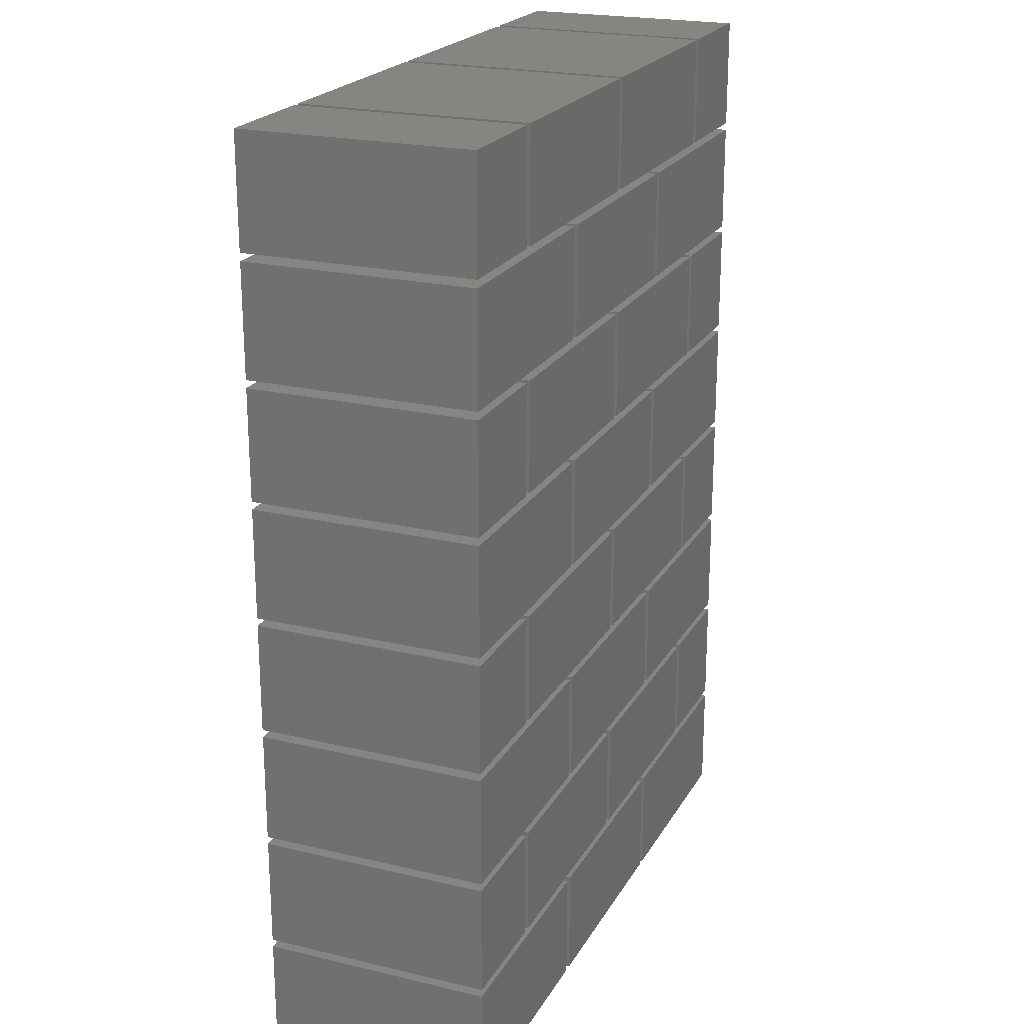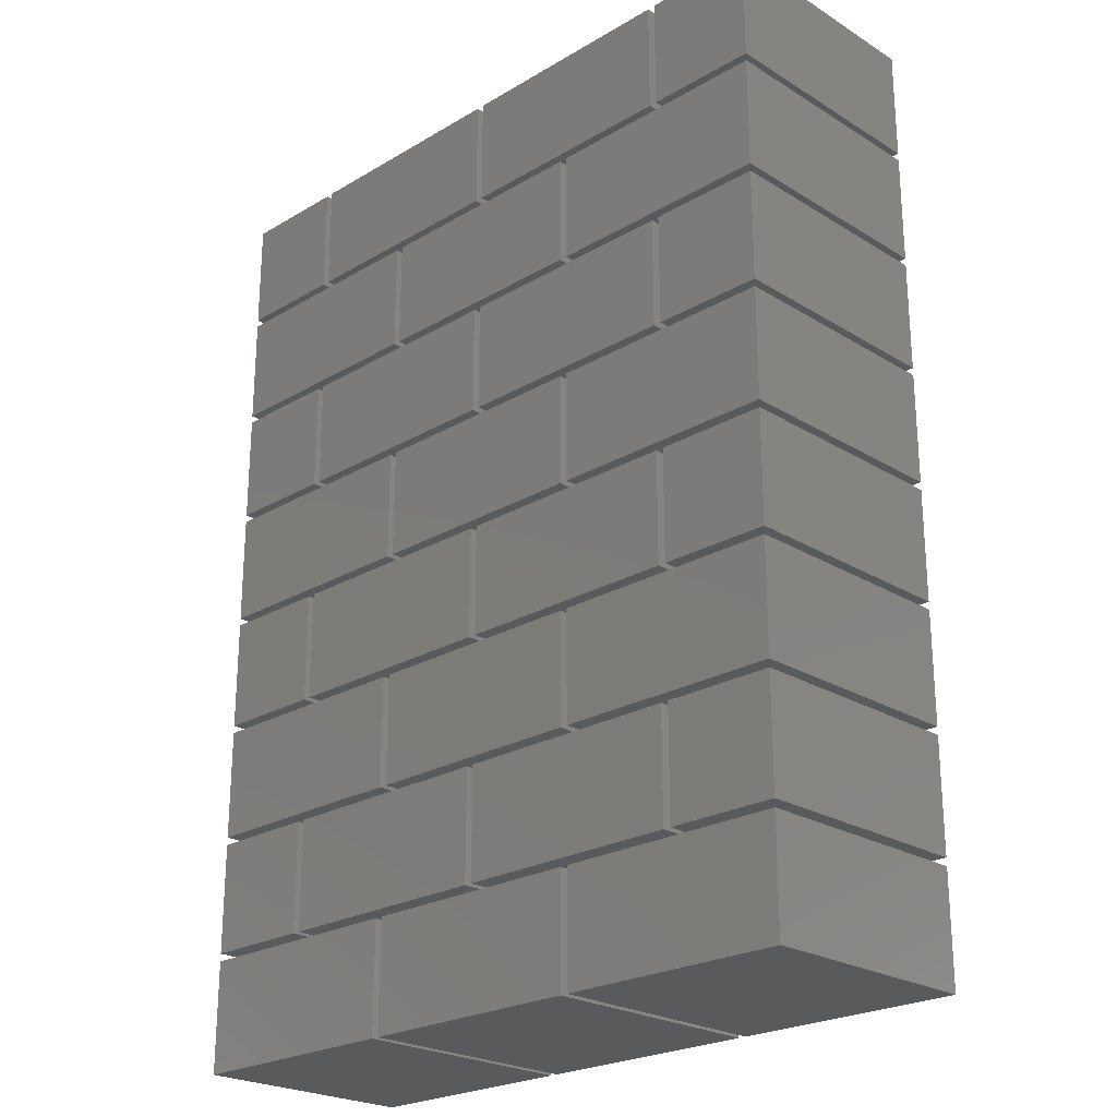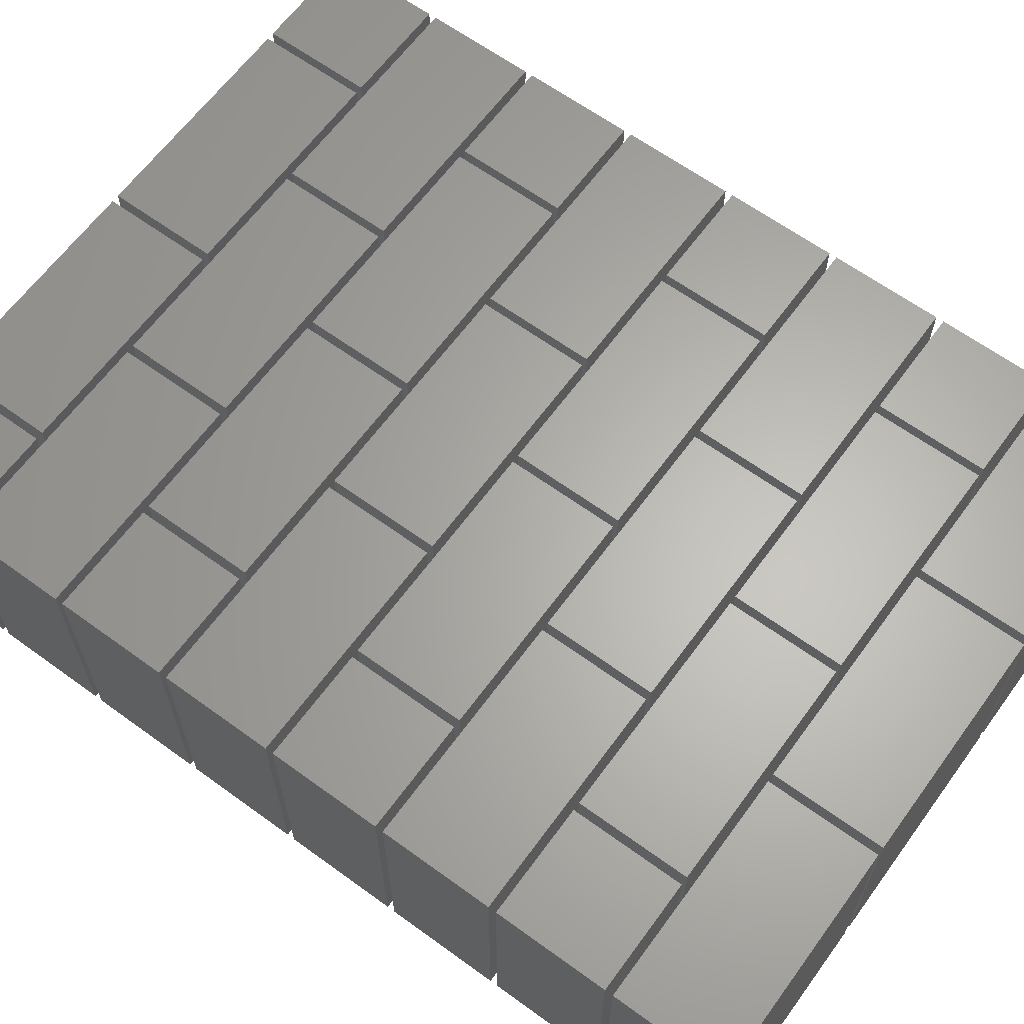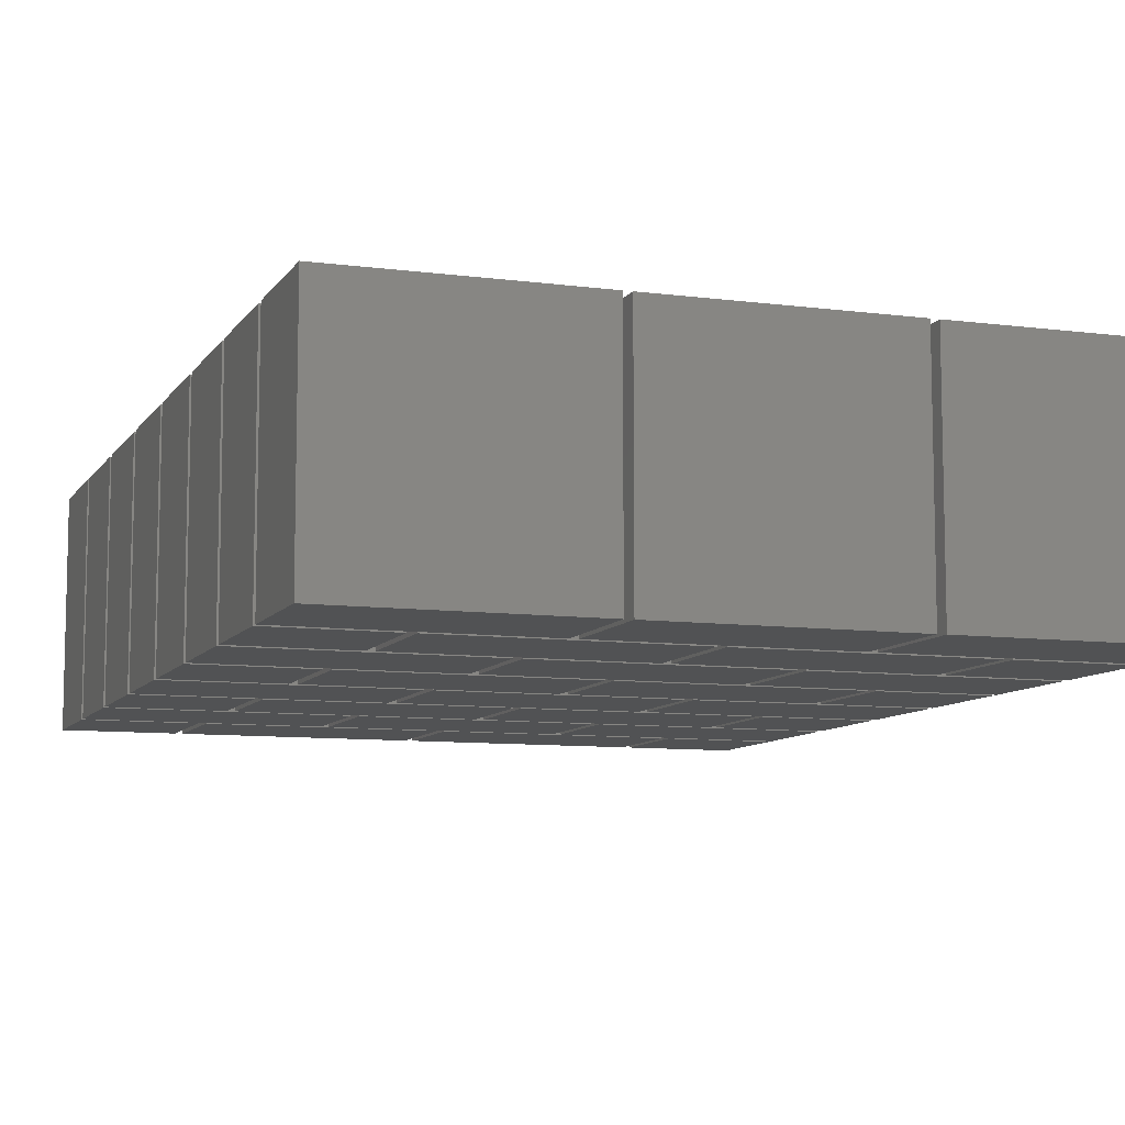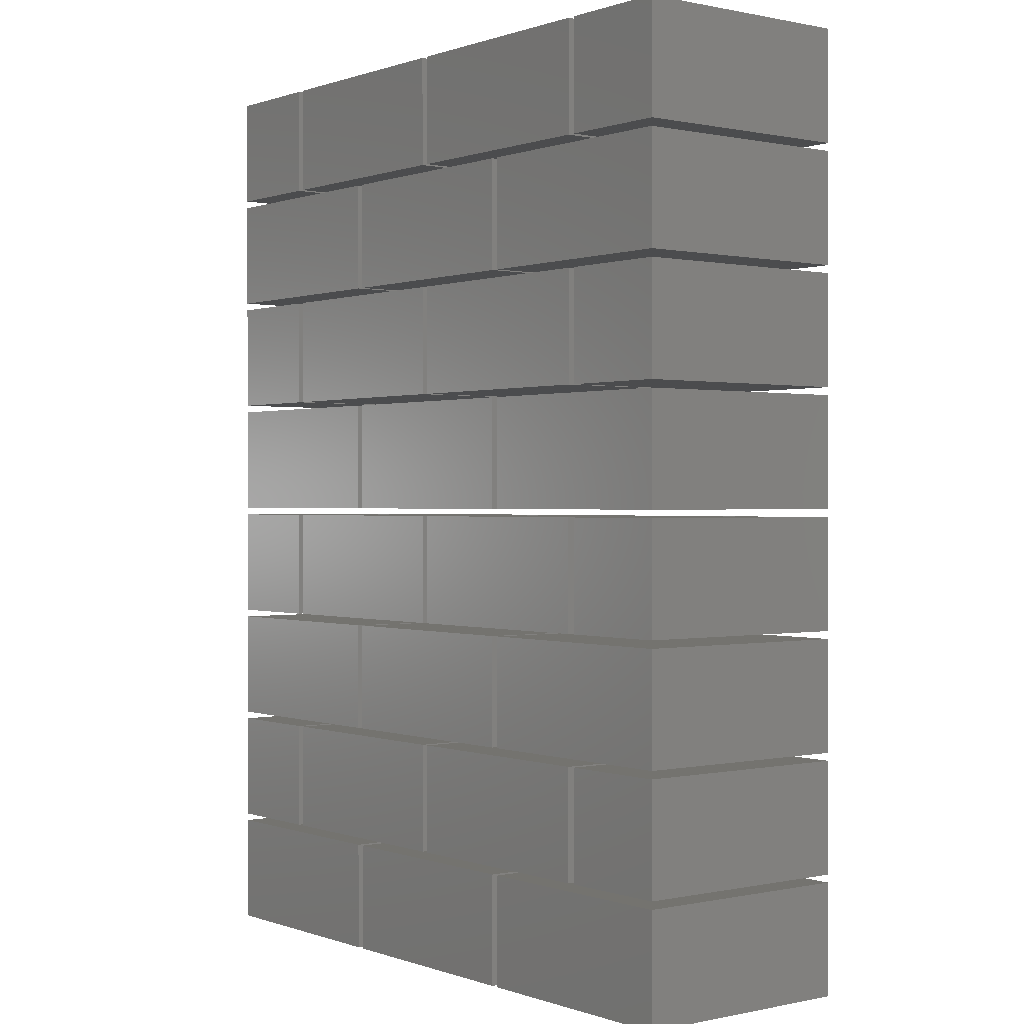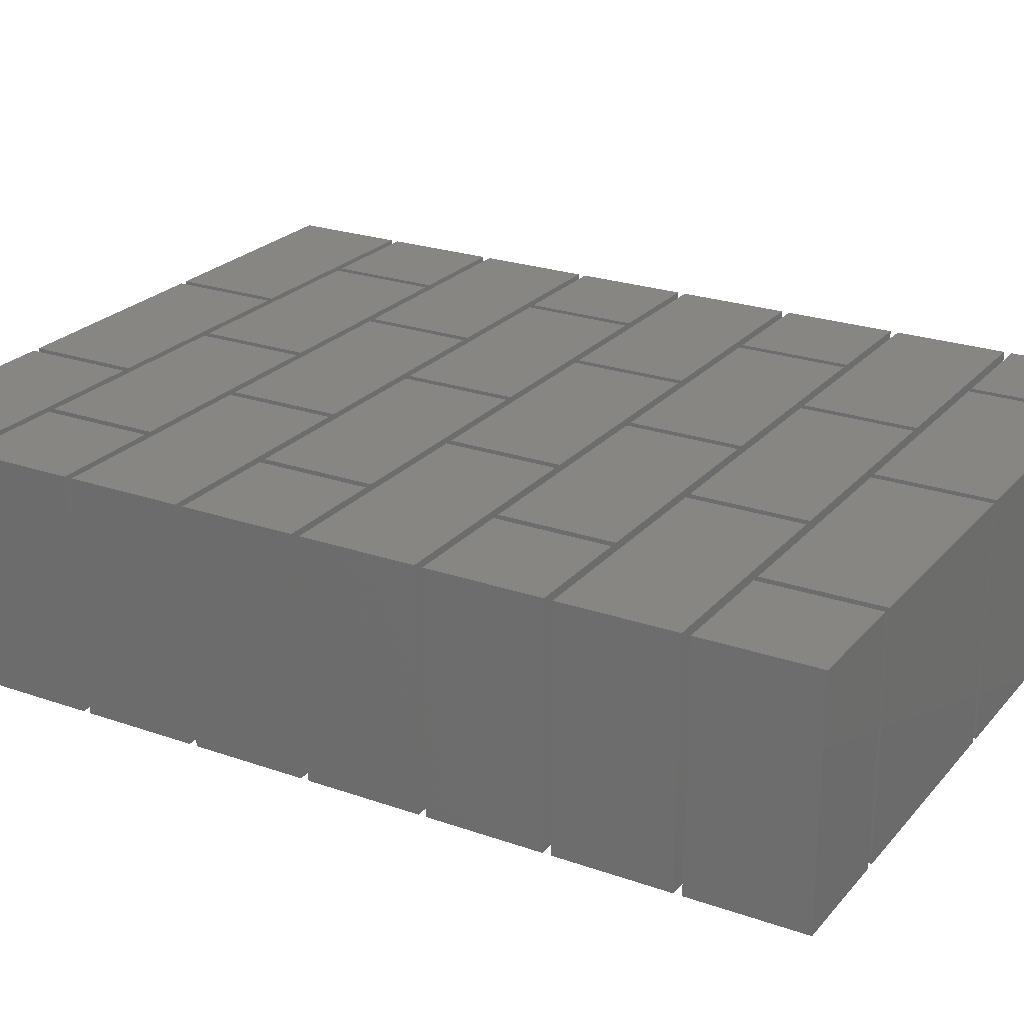
<metadata>
{"format":"stl","ext":"stl","renderer":"f3d","projection":"perspective","resolution":1024,"background":"white","views":[{"elev":21.8,"azim":-67.4,"up":"+Z"},{"elev":-23.8,"azim":44.4,"up":"+Z"},{"elev":63.9,"azim":126.2,"up":"+Y"},{"elev":-8.9,"azim":160.5,"up":"+Y"},{"elev":0.3,"azim":51.9,"up":"+Z"},{"elev":24.0,"azim":-59.8,"up":"+Y"}]}
</metadata>
<code>
# stl→obj: 224 verts, 336 faces
v 1.032 -0.9675 -1.032
v 1.032 0.9675 -1.968
v 1.032 -0.9675 -1.968
v 1.032 0.9675 -1.032
v 2.967 -0.9675 -1.032
v 2.967 -0.9675 -1.968
v 2.967 0.9675 -1.032
v 2.967 0.9675 -1.968
v 2.967 -0.9675 -0.0325
v 2.033 -0.9675 -0.9675
v 2.967 -0.9675 -0.9675
v 2.033 -0.9675 -0.0325
v 2.967 0.9675 -0.0325
v 2.967 0.9675 -0.9675
v 2.033 0.9675 -0.0325
v 2.033 0.9675 -0.9675
v -2.967 -0.9675 -1.032
v -2.967 0.9675 -1.968
v -2.967 -0.9675 -1.968
v -2.967 0.9675 -1.032
v -1.032 -0.9675 -1.032
v -1.032 -0.9675 -1.968
v -1.032 0.9675 -1.032
v -1.032 0.9675 -1.968
v -2.033 -0.9675 -0.0325
v -2.967 -0.9675 -0.9675
v -2.033 -0.9675 -0.9675
v -2.967 -0.9675 -0.0325
v -2.033 0.9675 -0.0325
v -2.033 0.9675 -0.9675
v -2.967 0.9675 -0.0325
v -2.967 0.9675 -0.9675
v -0.9675 -0.9675 -1.032
v -0.9675 0.9675 -1.968
v -0.9675 -0.9675 -1.968
v -0.9675 0.9675 -1.032
v 0.9675 -0.9675 -1.032
v 0.9675 -0.9675 -1.968
v 0.9675 0.9675 -1.032
v 0.9675 0.9675 -1.968
v -1.968 -0.9675 -0.0325
v -1.968 0.9675 -0.9675
v -1.968 -0.9675 -0.9675
v -1.968 0.9675 -0.0325
v -0.0325 -0.9675 -0.0325
v -0.0325 -0.9675 -0.9675
v -0.0325 0.9675 -0.0325
v -0.0325 0.9675 -0.9675
v 0.0325 -0.9675 -0.0325
v 0.0325 0.9675 -0.9675
v 0.0325 -0.9675 -0.9675
v 0.0325 0.9675 -0.0325
v 1.968 -0.9675 -0.0325
v 1.968 -0.9675 -0.9675
v 1.968 0.9675 -0.0325
v 1.968 0.9675 -0.9675
v -2.967 -0.9675 0.9675
v -2.967 0.9675 0.0325
v -2.967 -0.9675 0.0325
v -2.967 0.9675 0.9675
v -1.032 -0.9675 0.9675
v -1.032 -0.9675 0.0325
v -1.032 0.9675 0.9675
v -1.032 0.9675 0.0325
v -2.033 -0.9675 1.968
v -2.967 -0.9675 1.032
v -2.033 -0.9675 1.032
v -2.967 -0.9675 1.968
v -2.033 0.9675 1.968
v -2.033 0.9675 1.032
v -2.967 0.9675 1.968
v -2.967 0.9675 1.032
v -0.9675 -0.9675 0.9675
v -0.9675 0.9675 0.0325
v -0.9675 -0.9675 0.0325
v -0.9675 0.9675 0.9675
v 0.9675 -0.9675 0.9675
v 0.9675 -0.9675 0.0325
v 0.9675 0.9675 0.9675
v 0.9675 0.9675 0.0325
v 1.032 -0.9675 0.9675
v 1.032 0.9675 0.0325
v 1.032 -0.9675 0.0325
v 1.032 0.9675 0.9675
v 2.967 -0.9675 0.9675
v 2.967 -0.9675 0.0325
v 2.967 0.9675 0.9675
v 2.967 0.9675 0.0325
v 0.0325 -0.9675 1.968
v 0.0325 0.9675 1.032
v 0.0325 -0.9675 1.032
v 0.0325 0.9675 1.968
v 1.968 -0.9675 1.968
v 1.968 -0.9675 1.032
v 1.968 0.9675 1.968
v 1.968 0.9675 1.032
v 2.967 -0.9675 1.968
v 2.033 -0.9675 1.032
v 2.967 -0.9675 1.032
v 2.033 -0.9675 1.968
v 2.967 0.9675 1.968
v 2.967 0.9675 1.032
v 2.033 0.9675 1.968
v 2.033 0.9675 1.032
v -1.968 -0.9675 1.968
v -1.968 0.9675 1.032
v -1.968 -0.9675 1.032
v -1.968 0.9675 1.968
v -0.0325 -0.9675 1.968
v -0.0325 -0.9675 1.032
v -0.0325 0.9675 1.968
v -0.0325 0.9675 1.032
v 1.032 -0.9675 2.967
v 1.032 0.9675 2.033
v 1.032 -0.9675 2.033
v 1.032 0.9675 2.967
v 2.967 -0.9675 2.967
v 2.967 -0.9675 2.033
v 2.967 0.9675 2.967
v 2.967 0.9675 2.033
v -0.9675 -0.9675 2.967
v -0.9675 0.9675 2.033
v -0.9675 -0.9675 2.033
v -0.9675 0.9675 2.967
v 0.9675 -0.9675 2.967
v 0.9675 -0.9675 2.033
v 0.9675 0.9675 2.967
v 0.9675 0.9675 2.033
v 2.967 -0.9675 3.967
v 2.033 -0.9675 3.033
v 2.967 -0.9675 3.033
v 2.033 -0.9675 3.967
v 2.967 0.9675 3.967
v 2.967 0.9675 3.033
v 2.033 0.9675 3.967
v 2.033 0.9675 3.033
v -2.967 -0.9675 2.967
v -2.967 0.9675 2.033
v -2.967 -0.9675 2.033
v -2.967 0.9675 2.967
v -1.032 -0.9675 2.967
v -1.032 -0.9675 2.033
v -1.032 0.9675 2.967
v -1.032 0.9675 2.033
v -2.033 -0.9675 3.967
v -2.967 -0.9675 3.033
v -2.033 -0.9675 3.033
v -2.967 -0.9675 3.967
v -2.033 0.9675 3.967
v -2.033 0.9675 3.033
v -2.967 0.9675 3.967
v -2.967 0.9675 3.033
v 0.0325 -0.9675 3.967
v 0.0325 0.9675 3.033
v 0.0325 -0.9675 3.033
v 0.0325 0.9675 3.967
v 1.968 -0.9675 3.967
v 1.968 -0.9675 3.033
v 1.968 0.9675 3.967
v 1.968 0.9675 3.033
v -1.968 -0.9675 3.967
v -1.968 0.9675 3.033
v -1.968 -0.9675 3.033
v -1.968 0.9675 3.967
v -0.0325 -0.9675 3.967
v -0.0325 -0.9675 3.033
v -0.0325 0.9675 3.967
v -0.0325 0.9675 3.033
v 1.032 -0.9675 4.968
v 1.032 0.9675 4.032
v 1.032 -0.9675 4.032
v 1.032 0.9675 4.968
v 2.967 -0.9675 4.968
v 2.967 -0.9675 4.032
v 2.967 0.9675 4.968
v 2.967 0.9675 4.032
v -2.967 -0.9675 4.968
v -2.967 0.9675 4.032
v -2.967 -0.9675 4.032
v -2.967 0.9675 4.968
v -1.032 -0.9675 4.968
v -1.032 -0.9675 4.032
v -1.032 0.9675 4.968
v -1.032 0.9675 4.032
v -2.033 -0.9675 5.968
v -2.967 -0.9675 5.032
v -2.033 -0.9675 5.032
v -2.967 -0.9675 5.968
v -2.033 0.9675 5.968
v -2.033 0.9675 5.032
v -2.967 0.9675 5.968
v -2.967 0.9675 5.032
v -0.9675 -0.9675 4.968
v -0.9675 0.9675 4.032
v -0.9675 -0.9675 4.032
v -0.9675 0.9675 4.968
v 0.9675 -0.9675 4.968
v 0.9675 -0.9675 4.032
v 0.9675 0.9675 4.968
v 0.9675 0.9675 4.032
v 0.0325 -0.9675 5.968
v 0.0325 0.9675 5.032
v 0.0325 -0.9675 5.032
v 0.0325 0.9675 5.968
v 1.968 -0.9675 5.968
v 1.968 -0.9675 5.032
v 1.968 0.9675 5.968
v 1.968 0.9675 5.032
v -1.968 -0.9675 5.968
v -1.968 0.9675 5.032
v -1.968 -0.9675 5.032
v -1.968 0.9675 5.968
v -0.0325 -0.9675 5.968
v -0.0325 -0.9675 5.032
v -0.0325 0.9675 5.968
v -0.0325 0.9675 5.032
v 2.967 -0.9675 5.968
v 2.033 -0.9675 5.032
v 2.967 -0.9675 5.032
v 2.033 -0.9675 5.968
v 2.967 0.9675 5.968
v 2.967 0.9675 5.032
v 2.033 0.9675 5.968
v 2.033 0.9675 5.032
f 1 2 3
f 1 4 2
f 5 3 6
f 5 1 3
f 7 4 1
f 7 1 5
f 7 8 2
f 7 2 4
f 8 3 2
f 8 6 3
f 5 6 8
f 5 8 7
f 9 10 11
f 9 12 10
f 13 11 14
f 13 9 11
f 15 12 9
f 15 9 13
f 15 16 10
f 15 10 12
f 16 11 10
f 16 14 11
f 13 14 16
f 13 16 15
f 17 18 19
f 17 20 18
f 21 19 22
f 21 17 19
f 23 20 17
f 23 17 21
f 23 24 18
f 23 18 20
f 24 19 18
f 24 22 19
f 21 22 24
f 21 24 23
f 25 26 27
f 25 28 26
f 29 27 30
f 29 25 27
f 31 28 25
f 31 25 29
f 31 32 26
f 31 26 28
f 32 27 26
f 32 30 27
f 29 30 32
f 29 32 31
f 33 34 35
f 33 36 34
f 37 35 38
f 37 33 35
f 39 36 33
f 39 33 37
f 39 40 34
f 39 34 36
f 40 35 34
f 40 38 35
f 37 38 40
f 37 40 39
f 41 42 43
f 41 44 42
f 45 43 46
f 45 41 43
f 47 44 41
f 47 41 45
f 47 48 42
f 47 42 44
f 48 43 42
f 48 46 43
f 45 46 48
f 45 48 47
f 49 50 51
f 49 52 50
f 53 51 54
f 53 49 51
f 55 52 49
f 55 49 53
f 55 56 50
f 55 50 52
f 56 51 50
f 56 54 51
f 53 54 56
f 53 56 55
f 57 58 59
f 57 60 58
f 61 59 62
f 61 57 59
f 63 60 57
f 63 57 61
f 63 64 58
f 63 58 60
f 64 59 58
f 64 62 59
f 61 62 64
f 61 64 63
f 65 66 67
f 65 68 66
f 69 67 70
f 69 65 67
f 71 68 65
f 71 65 69
f 71 72 66
f 71 66 68
f 72 67 66
f 72 70 67
f 69 70 72
f 69 72 71
f 73 74 75
f 73 76 74
f 77 75 78
f 77 73 75
f 79 76 73
f 79 73 77
f 79 80 74
f 79 74 76
f 80 75 74
f 80 78 75
f 77 78 80
f 77 80 79
f 81 82 83
f 81 84 82
f 85 83 86
f 85 81 83
f 87 84 81
f 87 81 85
f 87 88 82
f 87 82 84
f 88 83 82
f 88 86 83
f 85 86 88
f 85 88 87
f 89 90 91
f 89 92 90
f 93 91 94
f 93 89 91
f 95 92 89
f 95 89 93
f 95 96 90
f 95 90 92
f 96 91 90
f 96 94 91
f 93 94 96
f 93 96 95
f 97 98 99
f 97 100 98
f 101 99 102
f 101 97 99
f 103 100 97
f 103 97 101
f 103 104 98
f 103 98 100
f 104 99 98
f 104 102 99
f 101 102 104
f 101 104 103
f 105 106 107
f 105 108 106
f 109 107 110
f 109 105 107
f 111 108 105
f 111 105 109
f 111 112 106
f 111 106 108
f 112 107 106
f 112 110 107
f 109 110 112
f 109 112 111
f 113 114 115
f 113 116 114
f 117 115 118
f 117 113 115
f 119 116 113
f 119 113 117
f 119 120 114
f 119 114 116
f 120 115 114
f 120 118 115
f 117 118 120
f 117 120 119
f 121 122 123
f 121 124 122
f 125 123 126
f 125 121 123
f 127 124 121
f 127 121 125
f 127 128 122
f 127 122 124
f 128 123 122
f 128 126 123
f 125 126 128
f 125 128 127
f 129 130 131
f 129 132 130
f 133 131 134
f 133 129 131
f 135 132 129
f 135 129 133
f 135 136 130
f 135 130 132
f 136 131 130
f 136 134 131
f 133 134 136
f 133 136 135
f 137 138 139
f 137 140 138
f 141 139 142
f 141 137 139
f 143 140 137
f 143 137 141
f 143 144 138
f 143 138 140
f 144 139 138
f 144 142 139
f 141 142 144
f 141 144 143
f 145 146 147
f 145 148 146
f 149 147 150
f 149 145 147
f 151 148 145
f 151 145 149
f 151 152 146
f 151 146 148
f 152 147 146
f 152 150 147
f 149 150 152
f 149 152 151
f 153 154 155
f 153 156 154
f 157 155 158
f 157 153 155
f 159 156 153
f 159 153 157
f 159 160 154
f 159 154 156
f 160 155 154
f 160 158 155
f 157 158 160
f 157 160 159
f 161 162 163
f 161 164 162
f 165 163 166
f 165 161 163
f 167 164 161
f 167 161 165
f 167 168 162
f 167 162 164
f 168 163 162
f 168 166 163
f 165 166 168
f 165 168 167
f 169 170 171
f 169 172 170
f 173 171 174
f 173 169 171
f 175 172 169
f 175 169 173
f 175 176 170
f 175 170 172
f 176 171 170
f 176 174 171
f 173 174 176
f 173 176 175
f 177 178 179
f 177 180 178
f 181 179 182
f 181 177 179
f 183 180 177
f 183 177 181
f 183 184 178
f 183 178 180
f 184 179 178
f 184 182 179
f 181 182 184
f 181 184 183
f 185 186 187
f 185 188 186
f 189 187 190
f 189 185 187
f 191 188 185
f 191 185 189
f 191 192 186
f 191 186 188
f 192 187 186
f 192 190 187
f 189 190 192
f 189 192 191
f 193 194 195
f 193 196 194
f 197 195 198
f 197 193 195
f 199 196 193
f 199 193 197
f 199 200 194
f 199 194 196
f 200 195 194
f 200 198 195
f 197 198 200
f 197 200 199
f 201 202 203
f 201 204 202
f 205 203 206
f 205 201 203
f 207 204 201
f 207 201 205
f 207 208 202
f 207 202 204
f 208 203 202
f 208 206 203
f 205 206 208
f 205 208 207
f 209 210 211
f 209 212 210
f 213 211 214
f 213 209 211
f 215 212 209
f 215 209 213
f 215 216 210
f 215 210 212
f 216 211 210
f 216 214 211
f 213 214 216
f 213 216 215
f 217 218 219
f 217 220 218
f 221 219 222
f 221 217 219
f 223 220 217
f 223 217 221
f 223 224 218
f 223 218 220
f 224 219 218
f 224 222 219
f 221 222 224
f 221 224 223

</code>
